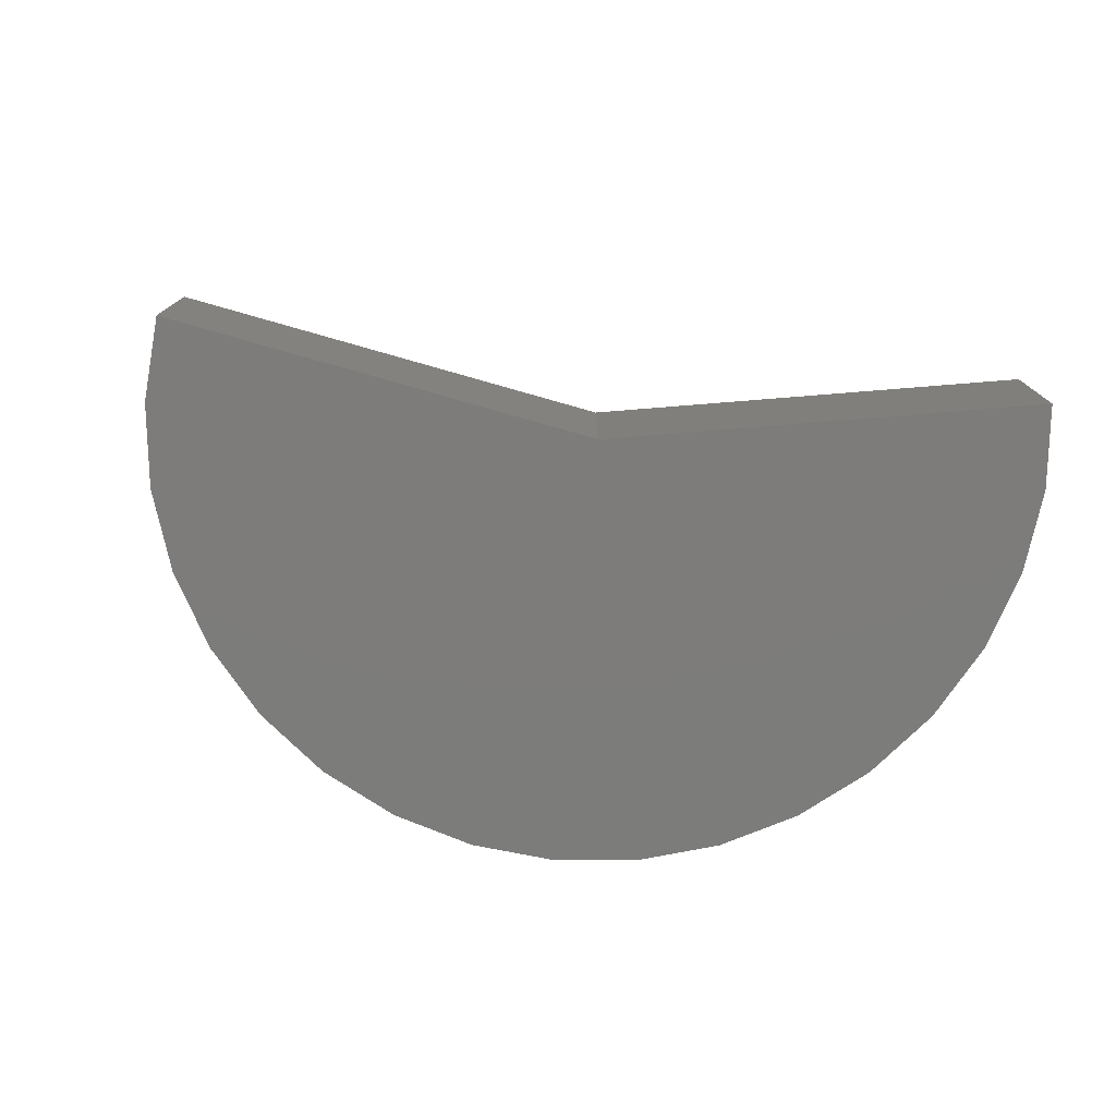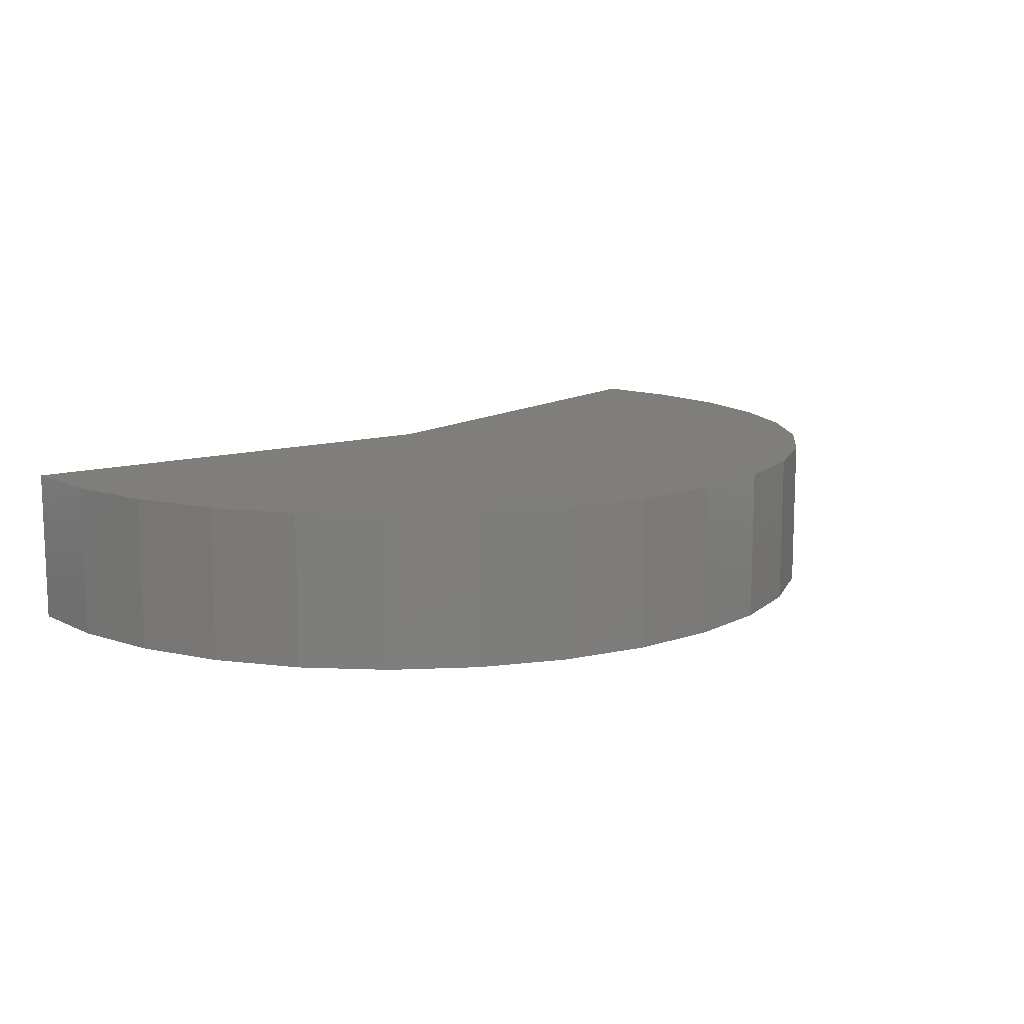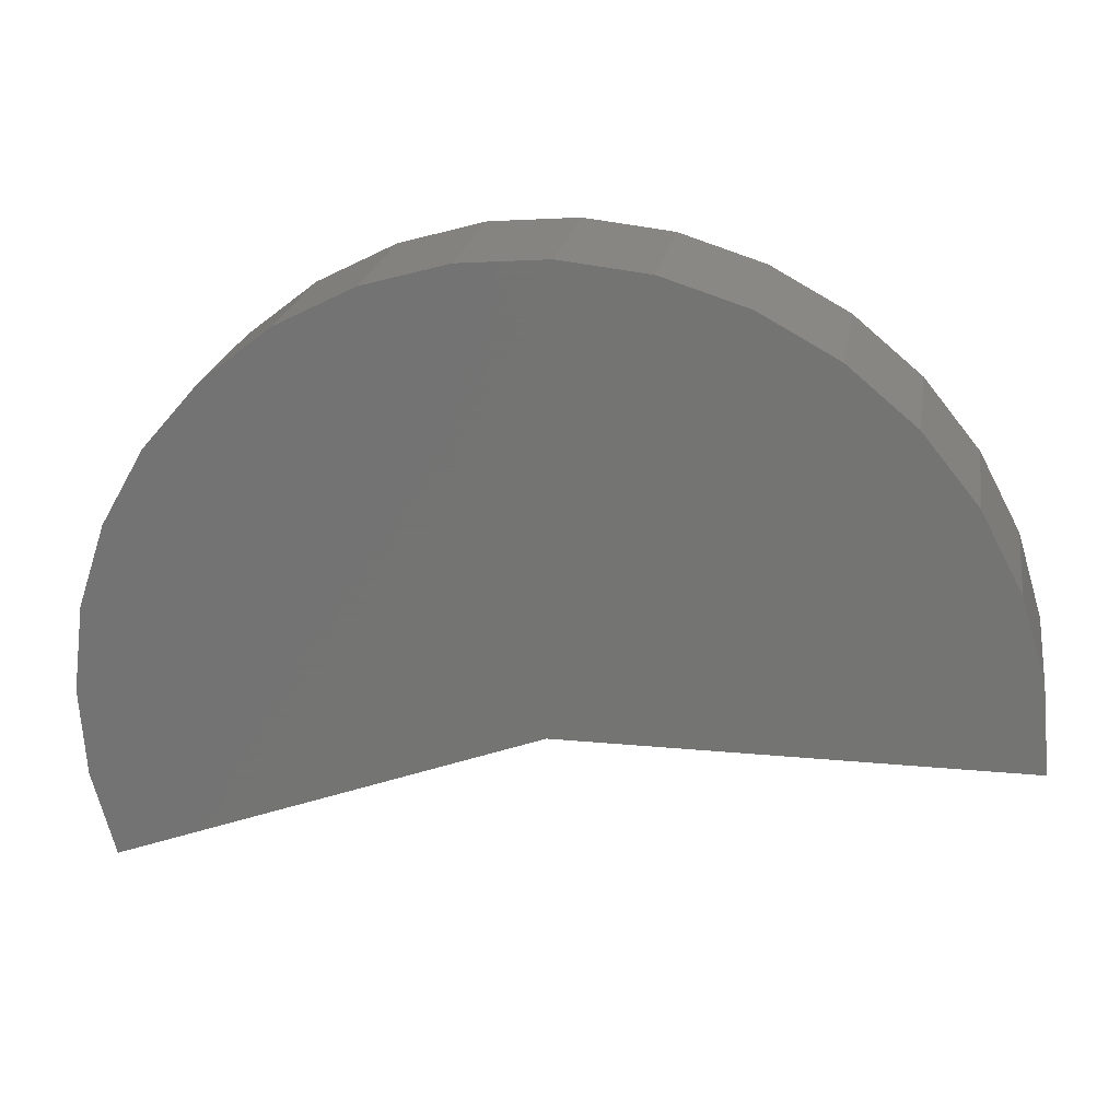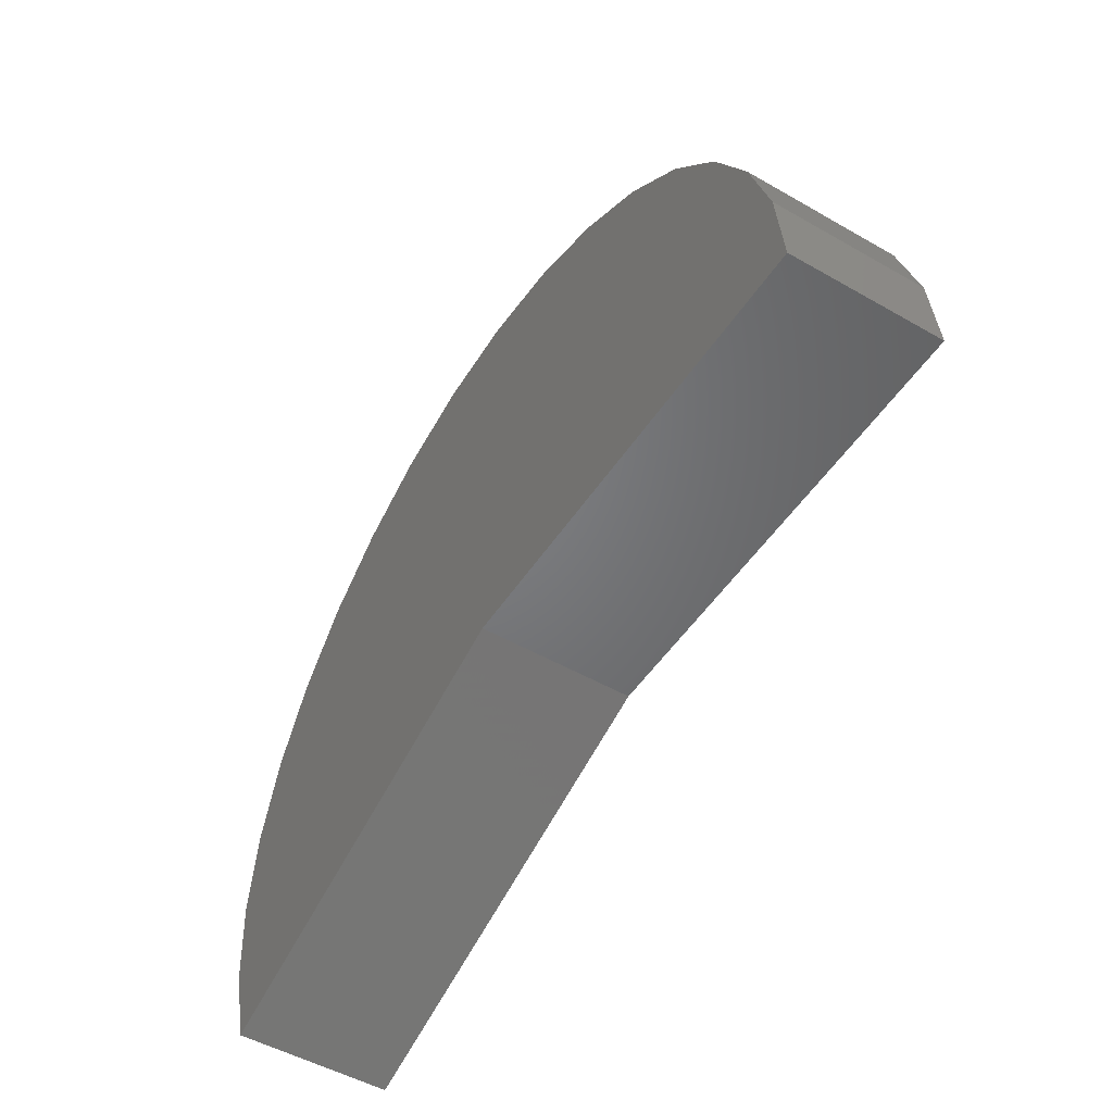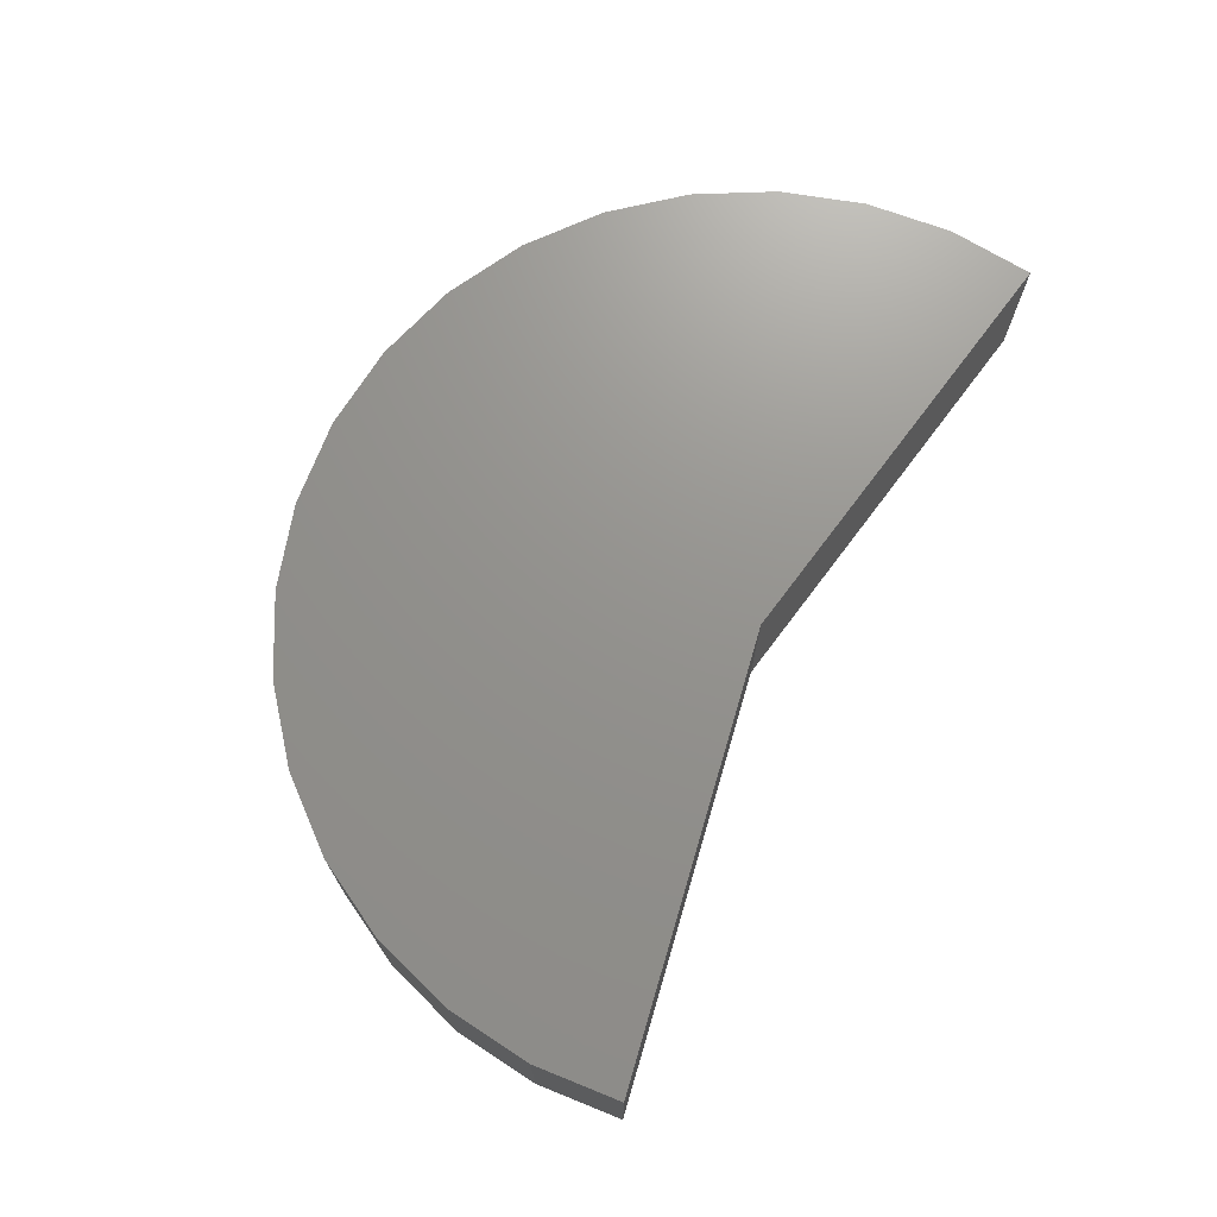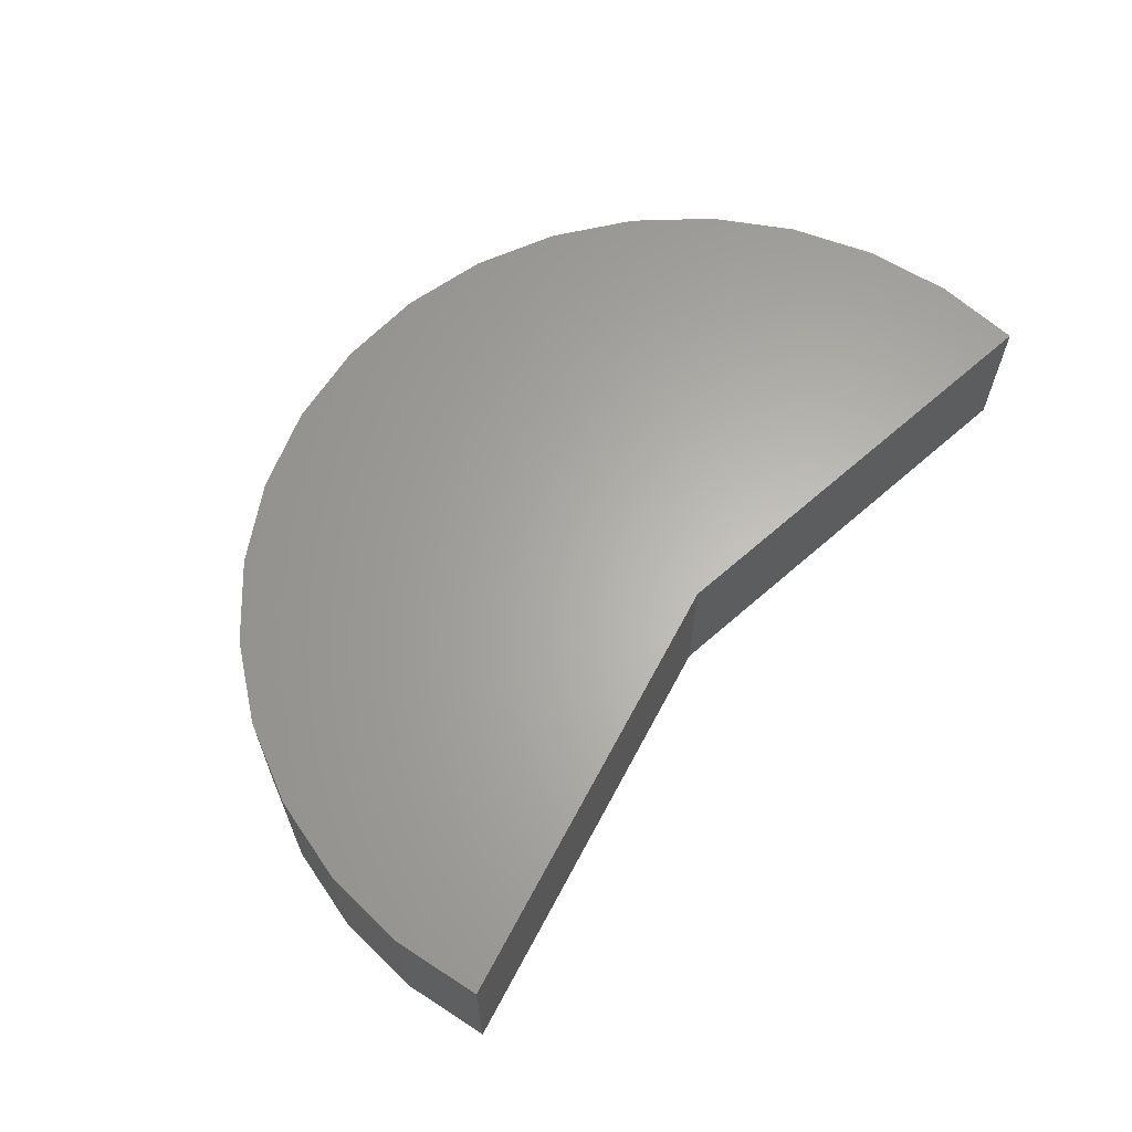
<metadata>
{"format":"stl","ext":"stl","renderer":"f3d","projection":"perspective","resolution":1024,"background":"white","views":[{"elev":-75.8,"azim":164.1,"up":"+Y"},{"elev":12.1,"azim":-55.1,"up":"+Y"},{"elev":22.0,"azim":9.4,"up":"+Z"},{"elev":-50.4,"azim":57.8,"up":"+Z"},{"elev":71.5,"azim":106.4,"up":"+Y"},{"elev":63.8,"azim":117.8,"up":"+Y"}]}
</metadata>
<code>
# stl→obj: 40 verts, 76 faces
v -0.75 -0.5547 0
v -2.155 -0.5547 -0.5246
v -0.75 -0.04942 0
v -2.155 -0.04942 -0.5246
v 0.75 -0.5547 0
v 0.75 -0.04942 0
v -0.7264 -0.04942 1.5
v -0.4371 -0.04942 1.467
v -1.017 -0.04942 1.476
v -2.249 -0.04942 0.04722
v -2.212 -0.04942 0.3359
v 0.7218 -0.04942 0.2897
v -2.119 -0.04942 0.612
v 0.6381 -0.04942 0.5686
v -1.975 -0.04942 0.865
v 0.5021 -0.04942 0.826
v -1.785 -0.04942 1.085
v 0.319 -0.04942 1.052
v -1.556 -0.04942 1.265
v 0.09559 -0.04942 1.239
v -1.297 -0.04942 1.397
v -0.1597 -0.04942 1.379
v -2.23 -0.04942 -0.2433
v -2.23 -0.5547 -0.2433
v -2.249 -0.5547 0.04722
v -2.212 -0.5547 0.3359
v -2.119 -0.5547 0.612
v -1.975 -0.5547 0.865
v -1.785 -0.5547 1.085
v -1.556 -0.5547 1.265
v -1.297 -0.5547 1.397
v -1.017 -0.5547 1.476
v -0.7264 -0.5547 1.5
v -0.4371 -0.5547 1.467
v -0.1597 -0.5547 1.379
v 0.09559 -0.5547 1.239
v 0.319 -0.5547 1.052
v 0.5021 -0.5547 0.826
v 0.6381 -0.5547 0.5686
v 0.7218 -0.5547 0.2897
f 1 2 3
f 3 2 4
f 1 3 5
f 5 3 6
f 7 8 9
f 3 10 6
f 6 10 11
f 6 11 12
f 12 11 13
f 12 13 14
f 14 13 15
f 14 15 16
f 16 15 17
f 16 17 18
f 18 17 19
f 18 19 20
f 20 19 21
f 20 21 22
f 22 21 9
f 22 9 8
f 23 10 4
f 4 10 3
f 4 2 23
f 23 2 24
f 23 24 10
f 10 24 25
f 10 25 11
f 11 25 26
f 11 26 13
f 13 26 27
f 13 27 15
f 15 27 28
f 15 28 17
f 17 28 29
f 17 29 19
f 19 29 30
f 19 30 21
f 21 30 31
f 21 31 9
f 9 31 32
f 9 32 7
f 7 32 33
f 7 33 8
f 8 33 34
f 8 34 22
f 22 34 35
f 22 35 20
f 20 35 36
f 20 36 18
f 18 36 37
f 18 37 16
f 16 37 38
f 16 38 14
f 14 38 39
f 14 39 12
f 12 39 40
f 12 40 6
f 6 40 5
f 32 34 33
f 34 32 35
f 35 32 31
f 35 31 36
f 36 31 30
f 36 30 37
f 37 30 29
f 37 29 38
f 38 29 28
f 38 28 39
f 39 28 27
f 39 27 40
f 40 27 26
f 40 26 5
f 5 26 25
f 5 25 1
f 24 2 25
f 25 2 1

</code>
